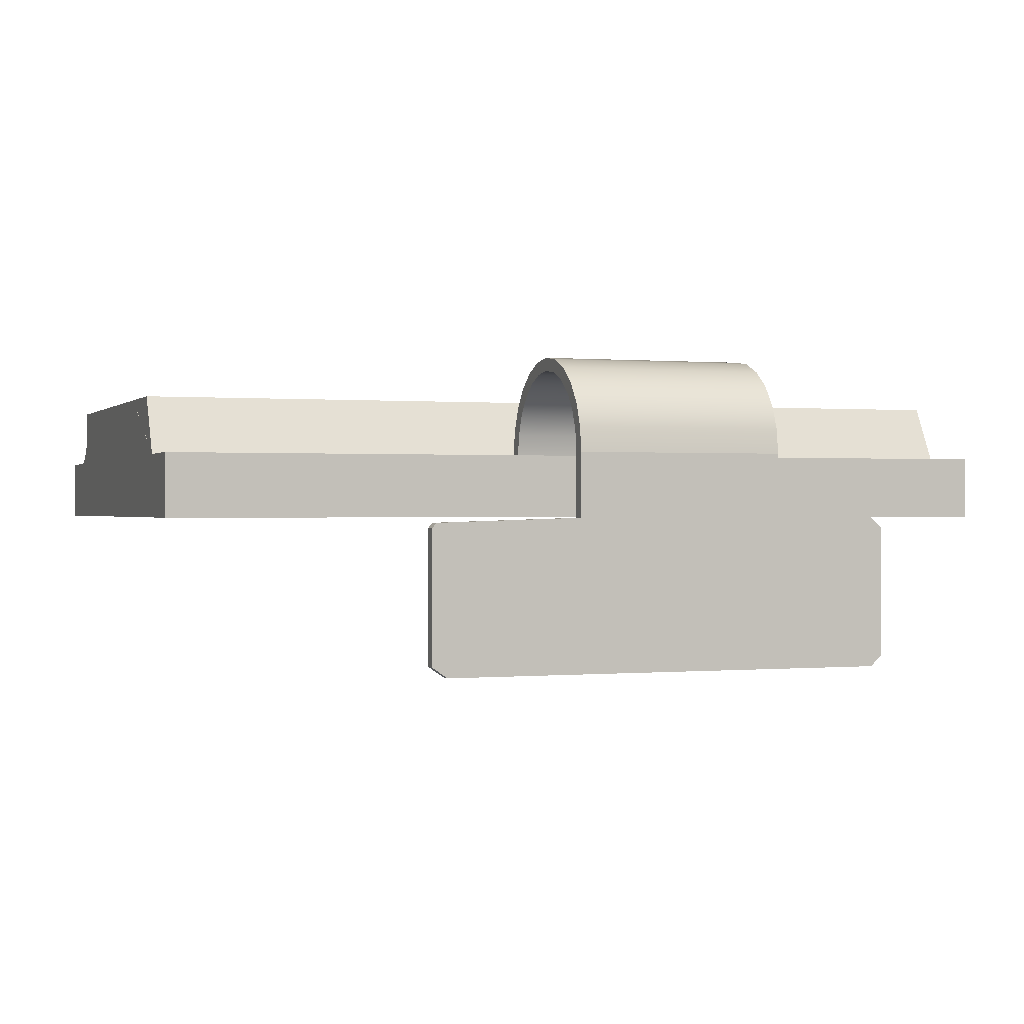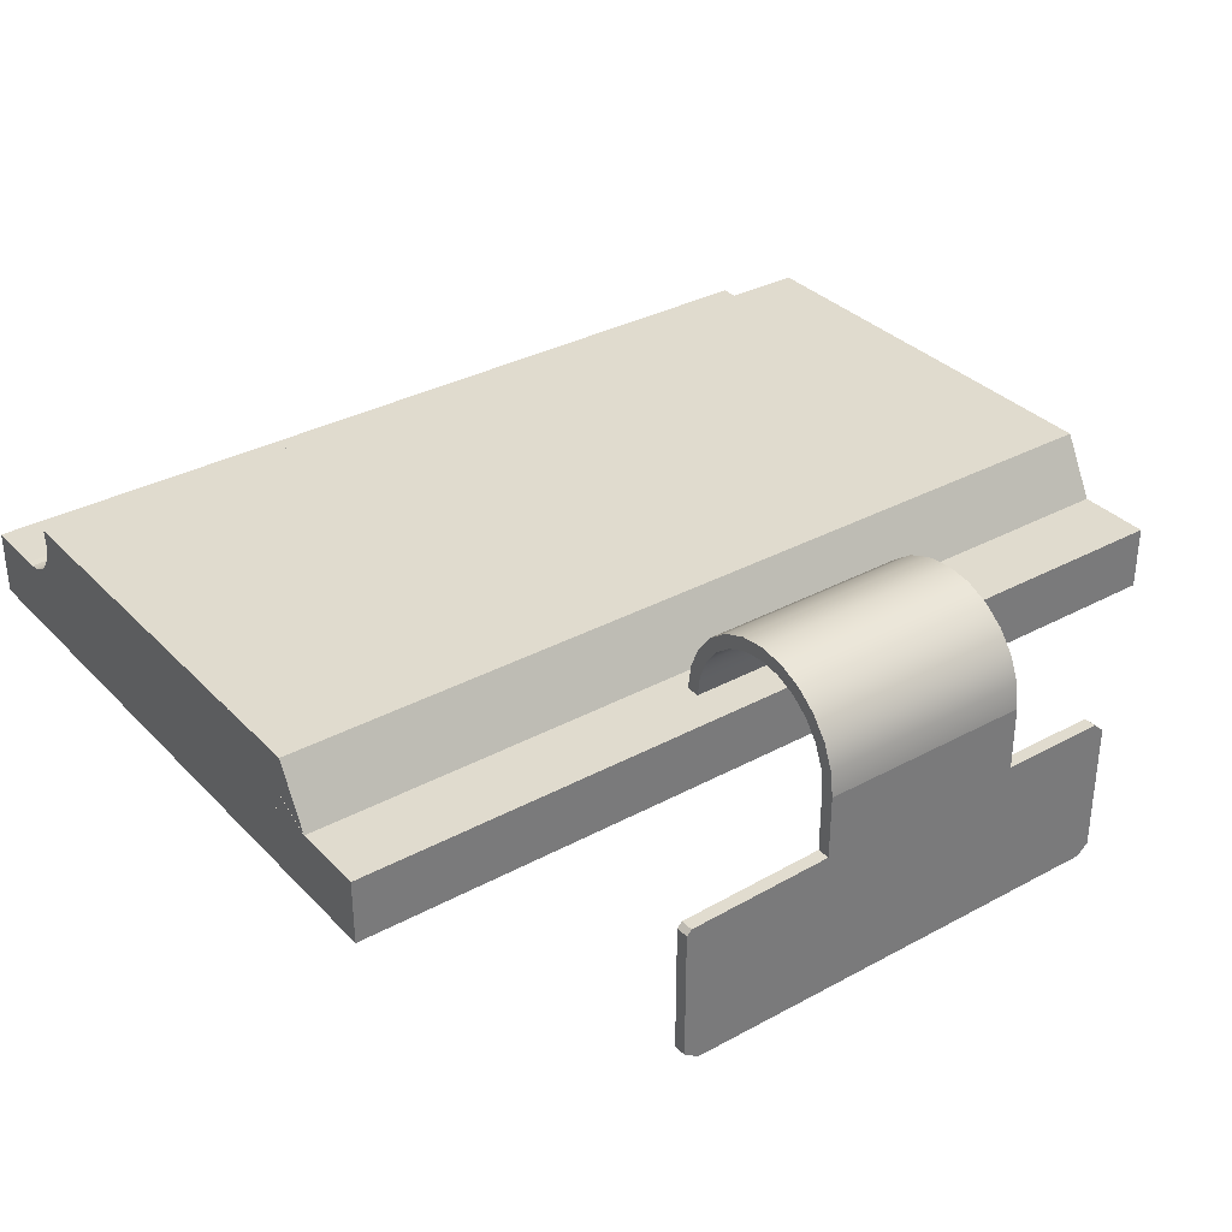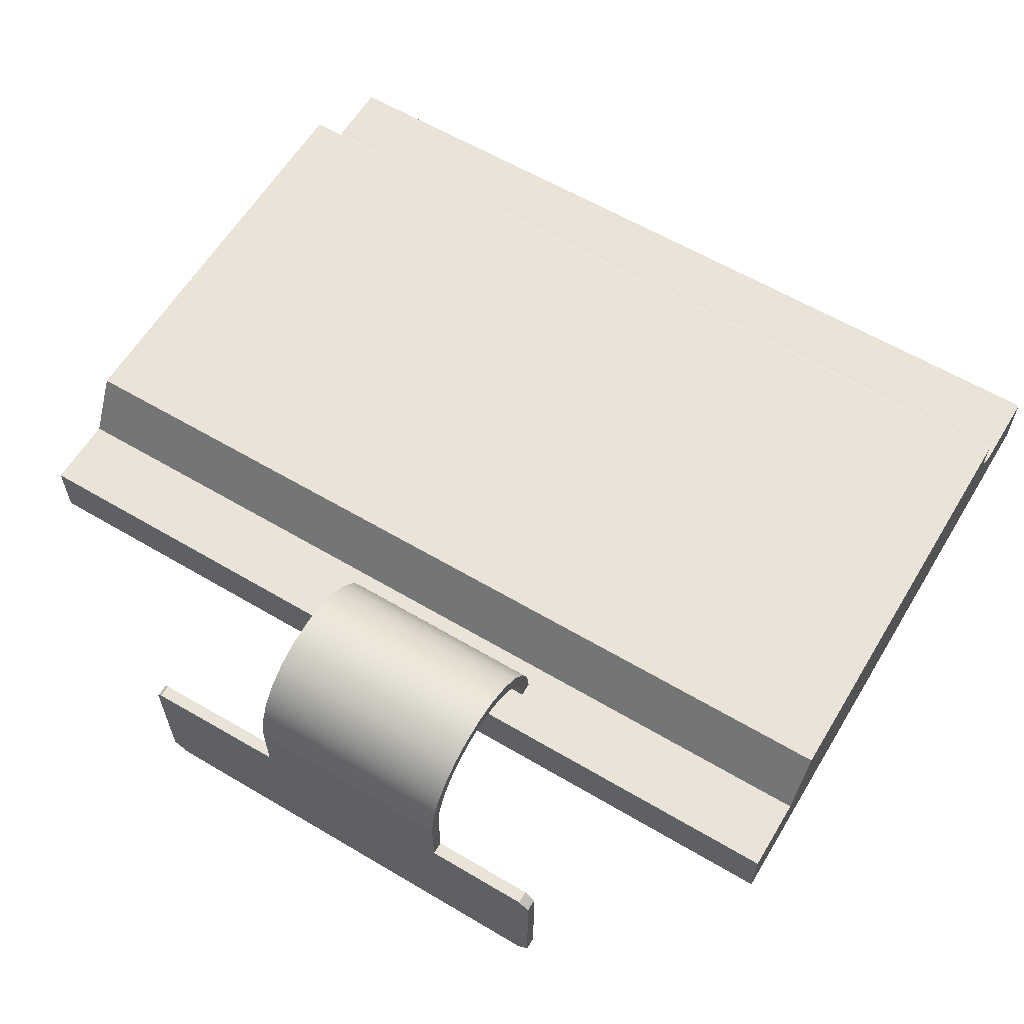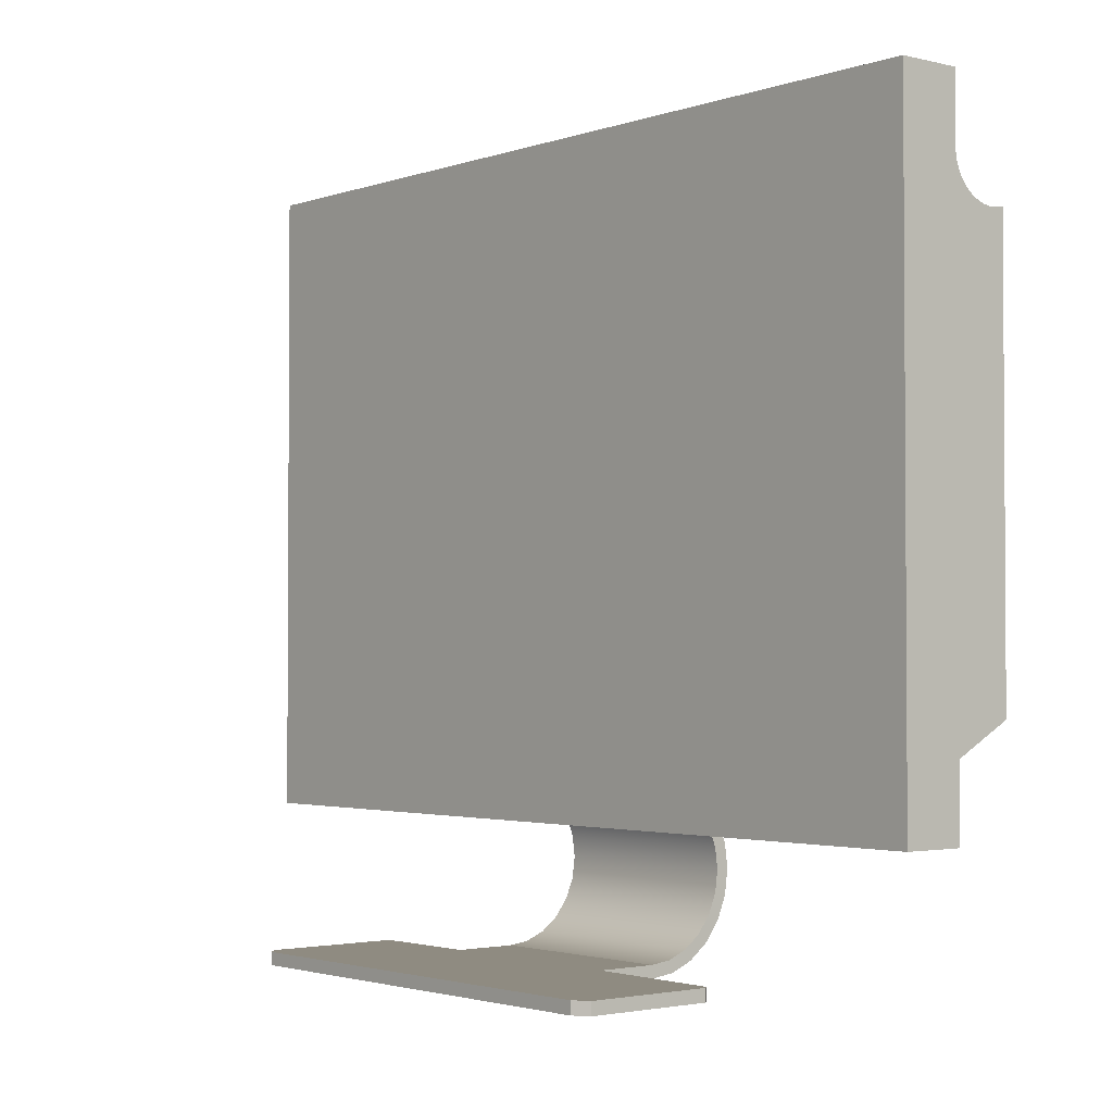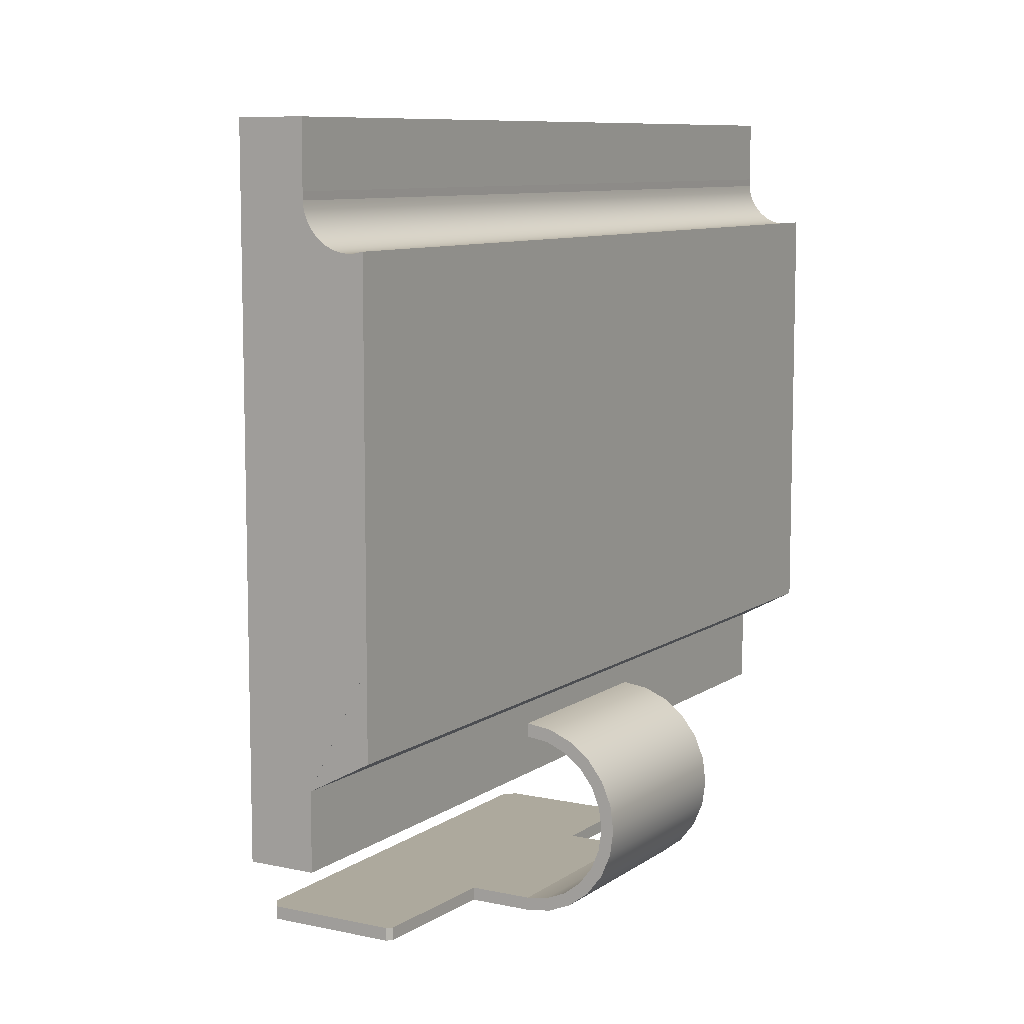
<metadata>
{"format":"obj","ext":"obj","renderer":"f3d","projection":"perspective","resolution":1024,"background":"white","views":[{"elev":0.1,"azim":-19.5,"up":"+Z"},{"elev":33.7,"azim":-36.4,"up":"+Z"},{"elev":60.8,"azim":31.1,"up":"+Z"},{"elev":-2.3,"azim":-129.9,"up":"+Y"},{"elev":8.9,"azim":-59.8,"up":"+Y"}]}
</metadata>
<code>
v 0.3566 0.4409 -0.04589
v 0.3566 -0.08419 0.005764
v 0.3566 -0.08419 -0.04589
v 0.3566 -0.02514 0.005764
v -0.3676 -0.08419 -0.04589
v 0.3566 0.3851 0.005764
v 0.1097 -0.04261 0.005764
v -0.3676 -0.08419 0.005764
v 0.3566 0.3912 0.005896
v -0.3675 -0.02514 0.005764
v 0.1097 -0.05362 0.005764
v -0.3676 -0.02514 0.005764
v 0.3566 0.4409 0.005896
v -0.3676 0.3912 0.005896
v -0.3676 0.3851 0.005764
v 0.3566 0.379 0.006636
v 0.3566 0.000482 0.05394
v -0.06158 -0.04261 0.005764
v -0.06158 -0.05362 0.005764
v -0.3676 0.4409 -0.04589
v -0.3676 0.4409 0.005764
v -0.3676 0.4409 0.005896
v -0.3676 0.379 0.006636
v -0.3675 0.000482 0.05394
v 0.3566 0.3732 0.008491
v -0.3675 0.06924 0.05394
v 0.3566 0.06924 0.05394
v -0.3676 0.3519 0.05394
v -0.3676 0.06924 0.05394
v -0.3676 0.3732 0.008491
v 0.3566 0.3677 0.01128
v 0.3566 0.3519 0.05394
v -0.3676 0.3677 0.01128
v 0.3566 0.3628 0.01492
v 0.3566 0.3505 0.04797
v -0.3676 0.3505 0.04797
v -0.3676 0.3628 0.01492
v -0.3676 0.3586 0.01932
v 0.3566 0.3586 0.01932
v 0.3566 0.3502 0.04186
v -0.3676 0.3502 0.04186
v -0.3676 0.3551 0.02435
v 0.3566 0.3551 0.02435
v 0.3566 0.3509 0.03578
v -0.3676 0.3509 0.03578
v -0.3676 0.3525 0.02989
v 0.3566 0.3525 0.02989
v 0.3152 -0.04277 -0.04589
v -0.008963 -0.0773 -0.04589
v 0.3152 0.3995 -0.04589
v -0.01239 -0.07677 -0.04589
v -0.005517 -0.07693 -0.04589
v -0.3262 -0.04277 -0.04589
v 0.1097 -0.05319 0.04524
v -0.01556 -0.07537 -0.04589
v -0.01181 -0.05113 -0.04589
v -0.008362 -0.05076 -0.04589
v -0.002286 -0.07567 -0.04589
v -0.3262 0.3995 -0.04589
v -0.06158 -0.0453 0.0262
v 0.1097 -0.05595 0.02342
v 0.1097 -0.0453 0.0262
v -0.01826 -0.0732 -0.04589
v -0.01504 -0.05239 -0.04589
v -0.004937 -0.05129 -0.04589
v 0.00051 -0.07363 -0.04589
v -0.06158 -0.05319 0.04524
v 0.1097 -0.06276 0.03988
v -0.06158 -0.05595 0.02342
v -0.0203 -0.07041 -0.04589
v -0.01783 -0.05443 -0.04589
v -0.001766 -0.05269 -0.04589
v 0.00268 -0.07093 -0.04589
v -0.02193 -0.06373 -0.04589
v 0.1097 -0.06573 0.06159
v -0.06158 -0.06573 0.06159
v -0.02156 -0.06718 -0.04589
v -0.02 -0.05714 -0.04589
v 0.000933 -0.05486 -0.04589
v 0.004078 -0.06775 -0.04589
v -0.0214 -0.06031 -0.04589
v -0.06158 -0.06276 0.03988
v 0.1097 -0.07361 0.05401
v 0.00298 -0.05765 -0.04589
v 0.004609 -0.06433 -0.04589
v 0.1097 -0.08209 0.07414
v -0.06158 -0.07361 0.05401
v 0.004234 -0.06089 -0.04589
v 0.1097 -0.08774 0.06485
v -0.06158 -0.08209 0.07414
v 0.1097 -0.1011 0.08202
v -0.06158 -0.08774 0.06485
v 0.1097 -0.1042 0.07167
v -0.06158 -0.1042 0.07167
v -0.06158 -0.1011 0.08202
v 0.1097 -0.1216 0.08471
v 0.1097 -0.1218 0.07399
v -0.06158 -0.1218 0.07399
v -0.06158 -0.1216 0.08471
v 0.1097 -0.1395 0.07167
v 0.1097 -0.142 0.08202
v -0.06158 -0.1395 0.07167
v -0.06158 -0.142 0.08202
v 0.1097 -0.156 0.06485
v -0.06158 -0.156 0.06485
v 0.1097 -0.161 0.07414
v -0.06158 -0.161 0.07414
v 0.1097 -0.1701 0.05401
v -0.06158 -0.1701 0.05401
v 0.1097 -0.1774 0.06159
v -0.06158 -0.1774 0.06159
v 0.1097 -0.1809 0.03988
v -0.06158 -0.1899 0.04524
v 0.1097 -0.1878 0.02342
v -0.06158 -0.1809 0.03988
v 0.1097 -0.1899 0.04524
v -0.06158 -0.1878 0.02342
v -0.06158 -0.1978 0.0262
v -0.06158 -0.1901 0.005764
v 0.1097 -0.1901 0.005764
v 0.1097 -0.1978 0.0262
v -0.06158 -0.2005 0.005764
v -0.06158 -0.1901 -0.04589
v 0.1097 -0.1901 -0.04589
v 0.1097 -0.2005 0.005764
v -0.06158 -0.2005 -0.04589
v -0.06158 -0.2004 -0.04589
v 0.1097 -0.2004 -0.04589
v -0.1799 -0.1901 -0.04959
v 0.2038 -0.1901 -0.05375
v 0.1949 -0.2004 -0.04589
v 0.1097 -0.2005 -0.04589
v -0.1799 -0.2004 -0.04959
v 0.1949 -0.1901 -0.04589
v -0.1838 -0.2004 -0.05375
v -0.1838 -0.1901 -0.05375
v 0.2038 -0.2004 -0.05375
v 0.2038 -0.1901 -0.16
v -0.1838 -0.2004 -0.16
v -0.1838 -0.1901 -0.16
v 0.2038 -0.2004 -0.16
v 0.1949 -0.1901 -0.1685
v 0.1949 -0.2004 -0.1685
v -0.1714 -0.1901 -0.1685
v -0.1714 -0.2004 -0.1685
g mesh1_mesh1-geometry
f 1 2 3
f 2 1 4
f 2 5 3
f 4 1 6
f 4 7 2
f 5 2 8
f 6 1 9
f 7 4 10
f 11 2 7
f 2 11 8
f 12 5 8
f 9 1 13
f 14 6 9
f 15 16 6
f 6 14 15
f 17 10 4
f 7 10 18
f 8 11 19
f 5 12 20
f 8 10 12
f 21 1 20
f 1 22 13
f 22 9 13
f 9 22 14
f 16 15 23
f 10 17 24
f 18 10 19
f 8 19 10
f 20 12 15
f 22 1 21
f 20 15 21
f 23 25 16
f 26 17 27
f 27 28 26
f 17 26 24
f 26 28 29
f 25 23 30
f 30 31 25
f 28 27 32
f 31 30 33
f 33 34 31
f 35 28 32
f 28 35 36
f 34 33 37
f 34 38 39
f 36 40 41
f 40 36 35
f 38 34 37
f 42 39 38
f 39 42 43
f 44 41 40
f 41 44 45
f 46 43 42
f 43 46 47
f 45 47 46
f 47 45 44
g mesh1_mesh1-geometry
f 3 2 1
f 4 1 2
f 3 5 2
f 1 48 3
f 6 1 4
f 2 7 4
f 8 2 5
f 5 3 49
f 49 3 48
f 48 1 50
f 9 1 6
f 6 4 16
f 15 4 6
f 6 4 15
f 10 4 7
f 7 2 11
f 8 11 2
f 8 5 12
f 51 5 49
f 52 49 48
f 20 50 1
f 48 50 53
f 13 1 9
f 9 6 14
f 27 16 4
f 6 16 15
f 4 15 10
f 10 15 4
f 15 14 6
f 4 10 17
f 4 26 10
f 10 26 4
f 18 10 7
f 18 11 7
f 7 11 18
f 7 11 54
f 19 11 8
f 20 12 5
f 12 10 8
f 55 5 51
f 51 49 56
f 49 52 57
f 58 52 48
f 59 50 20
f 20 1 21
f 59 53 50
f 53 57 48
f 13 22 1
f 13 9 22
f 14 22 9
f 25 16 27
f 4 17 27
f 26 4 27
f 27 4 26
f 23 15 16
f 10 15 12
f 12 15 10
f 14 21 15
f 15 21 14
f 24 17 10
f 24 10 26
f 29 10 26
f 26 10 29
f 19 10 18
f 18 7 60
f 11 18 19
f 19 18 11
f 11 61 54
f 62 7 54
f 11 19 61
f 10 19 8
f 15 12 20
f 5 59 20
f 10 29 12
f 12 29 10
f 63 5 55
f 55 51 64
f 56 49 57
f 64 51 56
f 57 52 65
f 52 58 65
f 66 58 48
f 21 1 22
f 21 15 20
f 59 5 53
f 65 48 57
f 56 57 53
f 21 14 22
f 22 14 21
f 16 25 23
f 31 25 27
f 27 17 26
f 26 28 27
f 15 23 12
f 24 26 17
f 29 28 26
f 18 67 19
f 62 60 7
f 60 67 18
f 61 68 54
f 54 67 62
f 69 61 19
f 29 12 23
f 70 5 63
f 63 55 71
f 71 55 64
f 64 56 53
f 65 58 72
f 58 66 72
f 73 66 48
f 53 5 74
f 72 48 65
f 30 23 25
f 25 31 30
f 34 31 27
f 32 27 28
f 28 29 36
f 19 67 69
f 60 62 67
f 54 68 75
f 61 69 68
f 67 54 76
f 30 29 23
f 77 5 70
f 70 63 78
f 78 63 71
f 71 64 53
f 72 66 79
f 66 73 79
f 80 73 48
f 74 5 77
f 74 81 53
f 79 48 72
f 33 30 31
f 31 34 33
f 39 34 27
f 32 35 27
f 32 28 35
f 41 36 29
f 36 35 28
f 69 67 82
f 68 83 75
f 75 76 54
f 82 68 69
f 67 76 82
f 33 29 30
f 77 70 81
f 81 70 78
f 78 71 53
f 79 73 84
f 73 80 84
f 85 80 48
f 74 77 81
f 81 78 53
f 84 48 79
f 37 33 34
f 39 38 34
f 43 39 27
f 40 27 35
f 41 40 36
f 41 29 45
f 35 36 40
f 75 83 86
f 68 82 83
f 75 86 76
f 82 76 87
f 37 29 33
f 84 80 88
f 85 88 80
f 85 48 88
f 88 48 84
f 37 34 38
f 38 39 42
f 43 42 39
f 47 43 27
f 40 44 27
f 40 41 44
f 45 29 46
f 45 44 41
f 83 89 86
f 87 83 82
f 90 76 86
f 76 90 87
f 38 29 37
f 42 29 38
f 42 43 46
f 47 46 43
f 44 47 27
f 46 29 42
f 46 47 45
f 44 45 47
f 86 89 91
f 89 83 92
f 87 92 83
f 86 91 90
f 87 90 92
f 89 93 91
f 92 94 89
f 95 90 91
f 90 95 92
f 91 93 96
f 93 89 94
f 92 95 94
f 91 96 95
f 93 97 96
f 94 98 93
f 95 99 94
f 99 95 96
f 97 100 96
f 97 93 98
f 94 99 98
f 96 101 99
f 96 100 101
f 100 97 102
f 98 102 97
f 98 99 102
f 103 99 101
f 100 104 101
f 102 105 100
f 99 103 102
f 101 106 103
f 101 104 106
f 104 100 105
f 102 103 105
f 107 103 106
f 104 108 106
f 105 109 104
f 103 107 105
f 106 110 107
f 106 108 110
f 108 104 109
f 105 107 109
f 111 107 110
f 108 112 110
f 108 109 112
f 107 111 109
f 111 110 113
f 112 114 110
f 115 112 109
f 109 111 115
f 116 113 110
f 111 113 117
f 110 114 116
f 112 115 114
f 115 111 117
f 113 116 118
f 117 113 119
f 114 120 116
f 117 114 115
f 121 118 116
f 118 119 113
f 119 120 117
f 121 116 120
f 114 117 120
f 118 121 122
f 119 118 123
f 124 119 120
f 120 119 124
f 120 124 121
f 125 122 121
f 122 126 118
f 123 118 127
f 119 124 123
f 123 124 119
f 124 128 121
f 126 125 122
f 122 125 126
f 121 128 125
f 127 118 126
f 129 127 123
f 123 127 129
f 124 127 123
f 123 127 124
f 124 130 123
f 123 130 124
f 131 124 128
f 128 124 131
f 127 124 128
f 128 124 127
f 125 126 132
f 132 126 125
f 132 125 128
f 128 126 127
f 127 126 128
f 127 129 133
f 133 129 127
f 123 130 129
f 129 130 123
f 130 124 134
f 134 124 130
f 124 131 134
f 134 131 124
f 128 133 131
f 131 133 128
f 133 128 127
f 127 128 133
f 126 128 132
f 132 128 126
f 133 135 129
f 129 130 136
f 136 130 129
f 130 137 134
f 131 134 137
f 131 133 137
f 137 133 131
f 136 129 135
f 137 133 135
f 135 133 137
f 136 130 138
f 138 130 136
f 130 138 137
f 135 139 136
f 137 135 139
f 139 135 137
f 136 138 140
f 140 138 136
f 141 137 138
f 140 136 139
f 137 139 141
f 141 139 137
f 140 138 142
f 142 138 140
f 141 138 143
f 140 139 144
f 141 139 145
f 145 139 141
f 142 143 138
f 140 142 144
f 144 142 140
f 141 145 143
f 143 145 141
f 145 144 139
f 143 142 145
f 144 145 142
g mesh1_mesh1-geometry
f 3 48 1
f 49 3 5
f 48 3 49
f 50 1 48
f 49 5 51
f 48 49 52
f 1 50 20
f 51 5 55
f 48 52 58
f 20 50 59
f 48 57 53
f 20 59 5
f 55 5 63
f 48 58 66
f 53 5 59
f 57 48 65
f 53 57 56
f 63 5 70
f 53 56 64
f 48 66 73
f 74 5 53
f 65 48 72
f 70 5 77
f 53 64 71
f 48 73 80
f 77 5 74
f 53 81 74
f 72 48 79
f 53 71 78
f 48 80 85
f 53 78 81
f 79 48 84
f 88 48 85
f 84 48 88
g mesh1_mesh1-geometry
f 16 4 6
f 4 16 27
f 27 16 25
f 27 17 4
f 26 10 24
f 27 25 31
f 12 23 15
f 23 12 29
f 27 31 34
f 36 29 28
f 23 29 30
f 27 34 39
f 27 35 32
f 29 36 41
f 30 29 33
f 27 39 43
f 35 27 40
f 45 29 41
f 33 29 37
f 27 43 47
f 27 44 40
f 46 29 45
f 37 29 38
f 38 29 42
f 27 47 44
f 42 29 46
g mesh1_mesh1-geometry
f 53 50 48
f 50 53 59
g mesh1_mesh1-geometry
f 54 11 7
f 60 7 18
f 54 61 11
f 54 7 62
f 61 19 11
f 19 67 18
f 7 60 62
f 18 67 60
f 54 68 61
f 62 67 54
f 19 61 69
f 69 67 19
f 67 62 60
f 75 68 54
f 68 69 61
f 76 54 67
f 82 67 69
f 75 83 68
f 54 76 75
f 69 68 82
f 82 76 67
f 86 83 75
f 83 82 68
f 76 86 75
f 87 76 82
f 86 89 83
f 82 83 87
f 86 76 90
f 87 90 76
f 91 89 86
f 92 83 89
f 83 92 87
f 90 91 86
f 92 90 87
f 91 93 89
f 89 94 92
f 91 90 95
f 92 95 90
f 96 93 91
f 94 89 93
f 94 95 92
f 95 96 91
f 96 97 93
f 93 98 94
f 94 99 95
f 96 95 99
f 96 100 97
f 98 93 97
f 98 99 94
f 99 101 96
f 101 100 96
f 102 97 100
f 97 102 98
f 102 99 98
f 101 99 103
f 101 104 100
f 100 105 102
f 102 103 99
f 103 106 101
f 106 104 101
f 105 100 104
f 105 103 102
f 106 103 107
f 106 108 104
f 104 109 105
f 105 107 103
f 107 110 106
f 110 108 106
f 109 104 108
f 109 107 105
f 110 107 111
f 110 112 108
f 112 109 108
f 109 111 107
f 113 110 111
f 110 114 112
f 109 112 115
f 115 111 109
f 110 113 116
f 117 113 111
f 116 114 110
f 114 115 112
f 117 111 115
f 118 116 113
f 119 113 117
f 116 120 114
f 115 114 117
f 116 118 121
f 113 119 118
f 117 120 119
f 120 116 121
f 120 117 114
f 122 121 118
f 123 118 119
f 121 124 120
f 121 122 125
f 118 126 122
f 127 118 123
f 121 128 124
f 125 128 121
f 126 118 127
f 128 125 132
f 129 135 133
f 134 137 130
f 137 134 131
f 135 129 136
f 137 138 130
f 136 139 135
f 138 137 141
f 139 136 140
f 143 138 141
f 144 139 140
f 138 143 142
f 139 144 145
f 145 142 143
f 142 145 144
g mesh1_mesh1-geometry
f 56 49 51
f 57 52 49
f 64 51 55
f 57 49 56
f 56 51 64
f 65 52 57
f 65 58 52
f 71 55 63
f 64 55 71
f 72 58 65
f 72 66 58
f 78 63 70
f 71 63 78
f 79 66 72
f 79 73 66
f 81 70 77
f 78 70 81
f 84 73 79
f 84 80 73
f 81 77 74
f 88 80 84
f 80 88 85
g mesh2_mesh2-geometry
l 132 126
l 132 125
l 128 132
l 128 131
l 134 131
l 124 134
l 134 130
l 130 138
l 138 142
l 142 144
l 144 140
l 140 136
l 136 129
l 129 123
l 129 133
l 133 127

</code>
